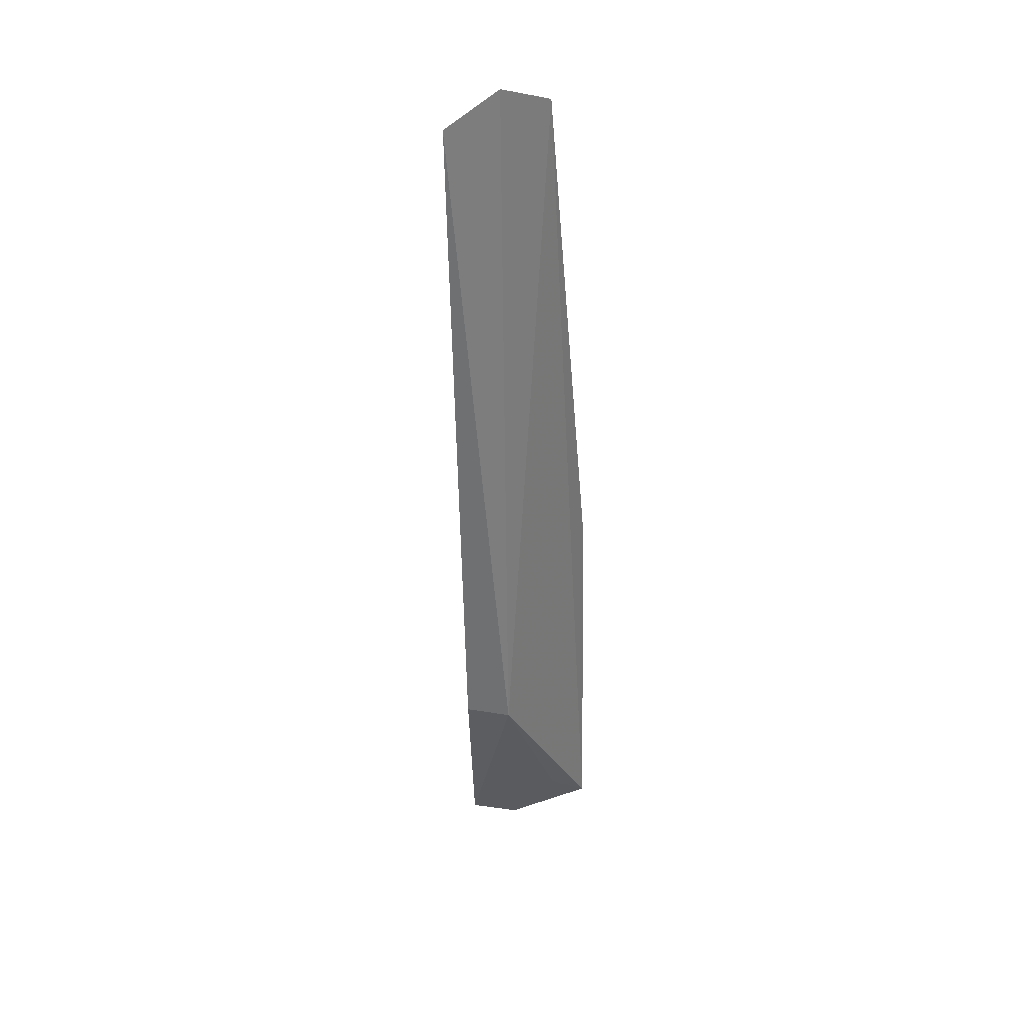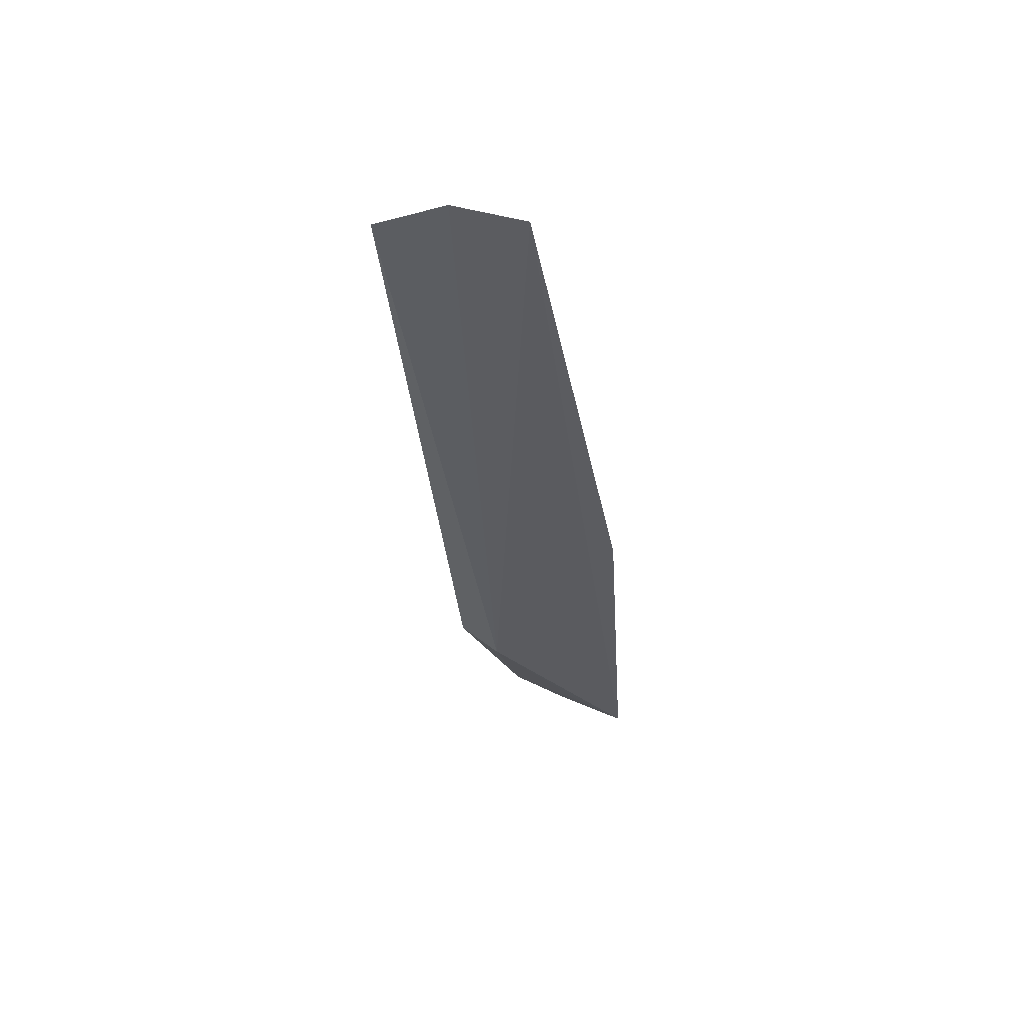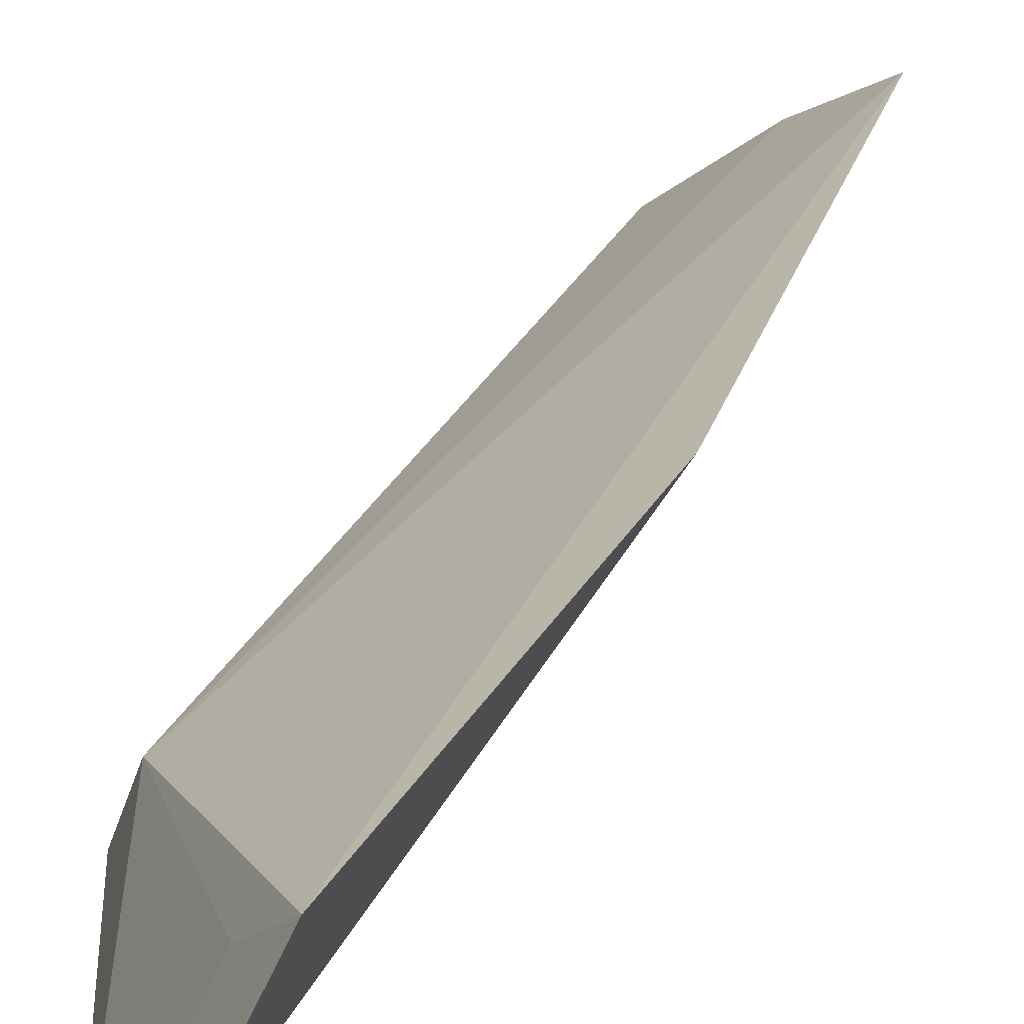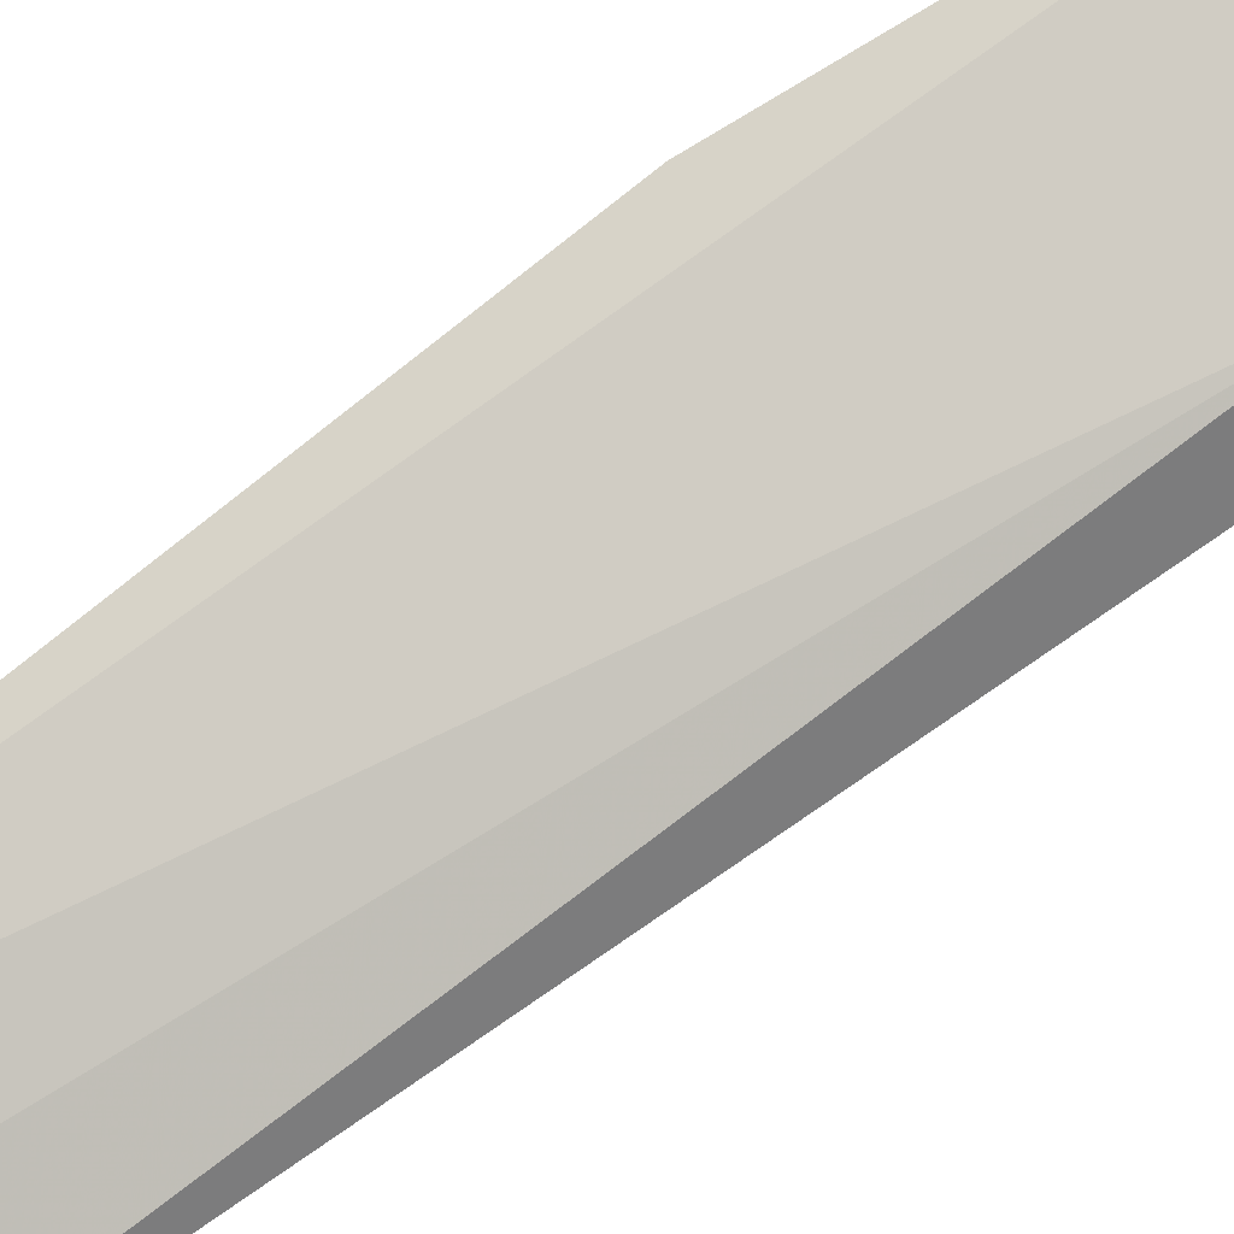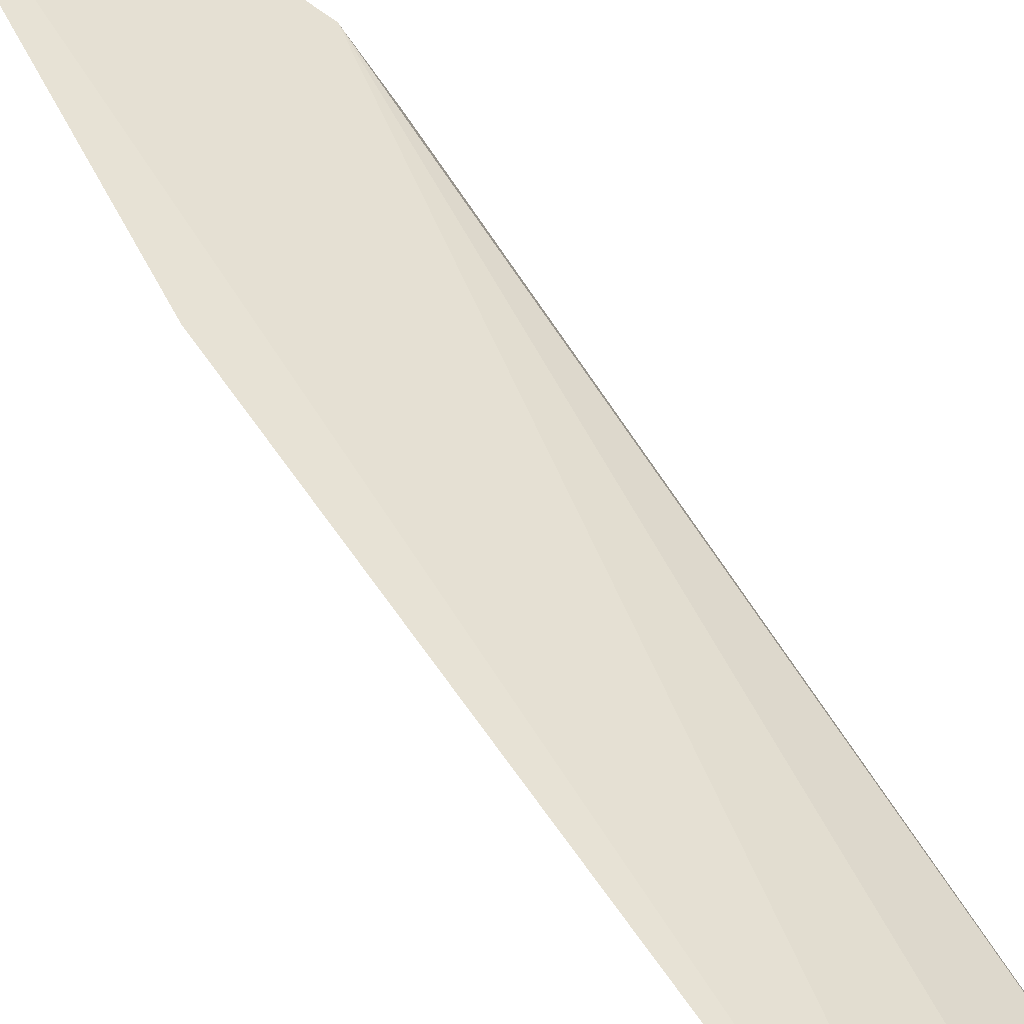
<metadata>
{"format":"obj","ext":"obj","renderer":"f3d","projection":"perspective","resolution":1024,"background":"white","views":[{"elev":29.1,"azim":-75.6,"up":"+Y"},{"elev":52.1,"azim":-32.8,"up":"+Y"},{"elev":20.3,"azim":22.1,"up":"+Z"},{"elev":62.6,"azim":-120.3,"up":"+Z"},{"elev":49.4,"azim":159.7,"up":"+Z"}]}
</metadata>
<code>
v -0.03319 -0.07527 0.0487
v -0.0281 -0.1105 0.04941
v -0.03106 -0.1101 0.04486
v -0.03771 -0.07531 0.0459
v -0.03377 -0.1026 0.04721
v -0.02921 -0.09573 0.04944
v -0.03556 -0.07435 0.04739
v -0.02953 -0.1092 0.04829
v -0.03458 -0.1021 0.0456
v -0.02936 -0.1115 0.04636
f 1 3 4
f 5 2 1
f 6 1 2
f 7 5 1
f 7 1 4
f 7 4 5
f 8 5 3
f 8 3 2
f 8 2 5
f 9 5 4
f 9 4 3
f 9 3 5
f 10 6 2
f 10 2 3
f 10 3 1
f 10 1 6

</code>
